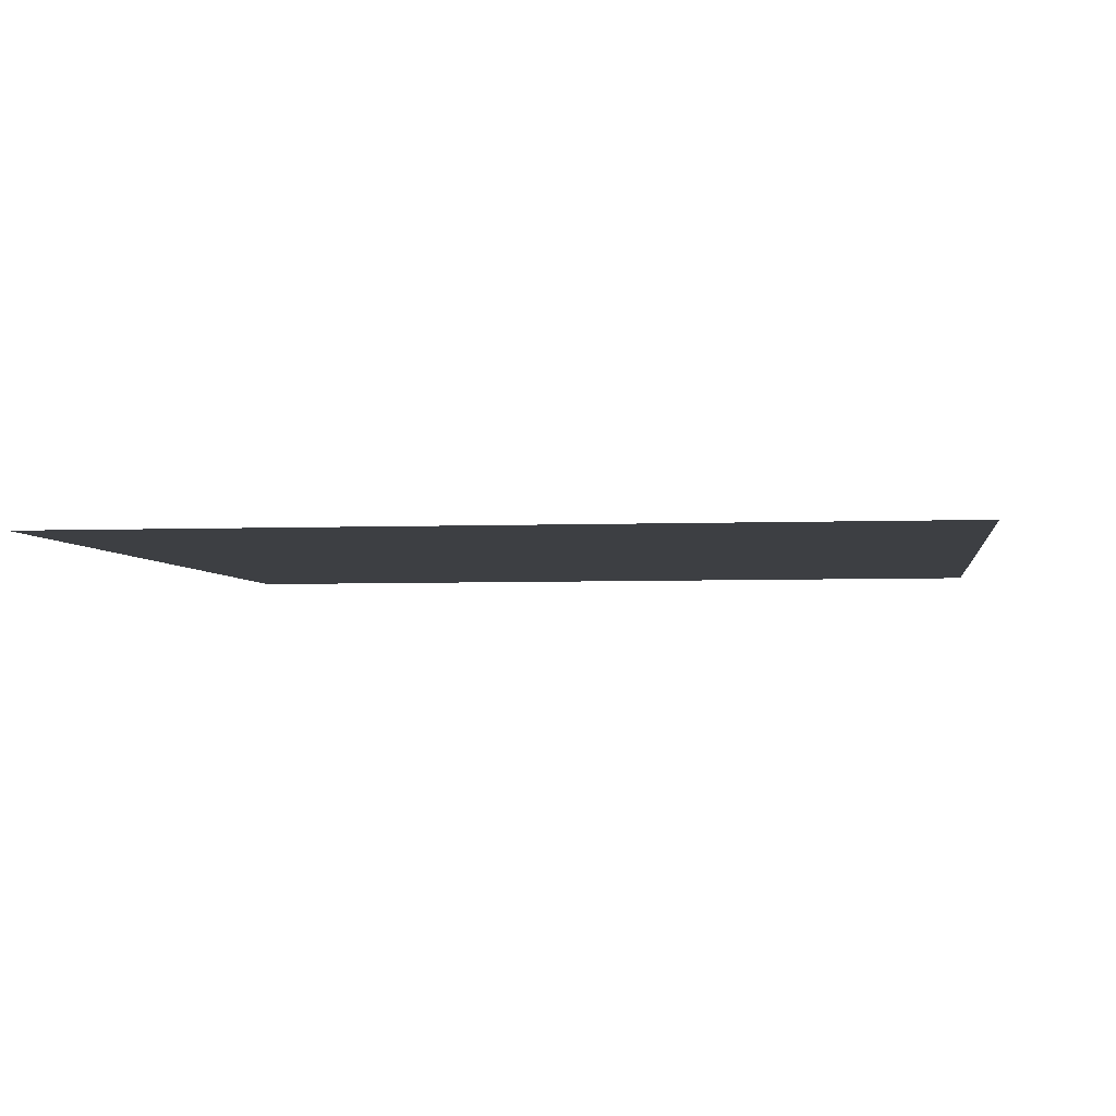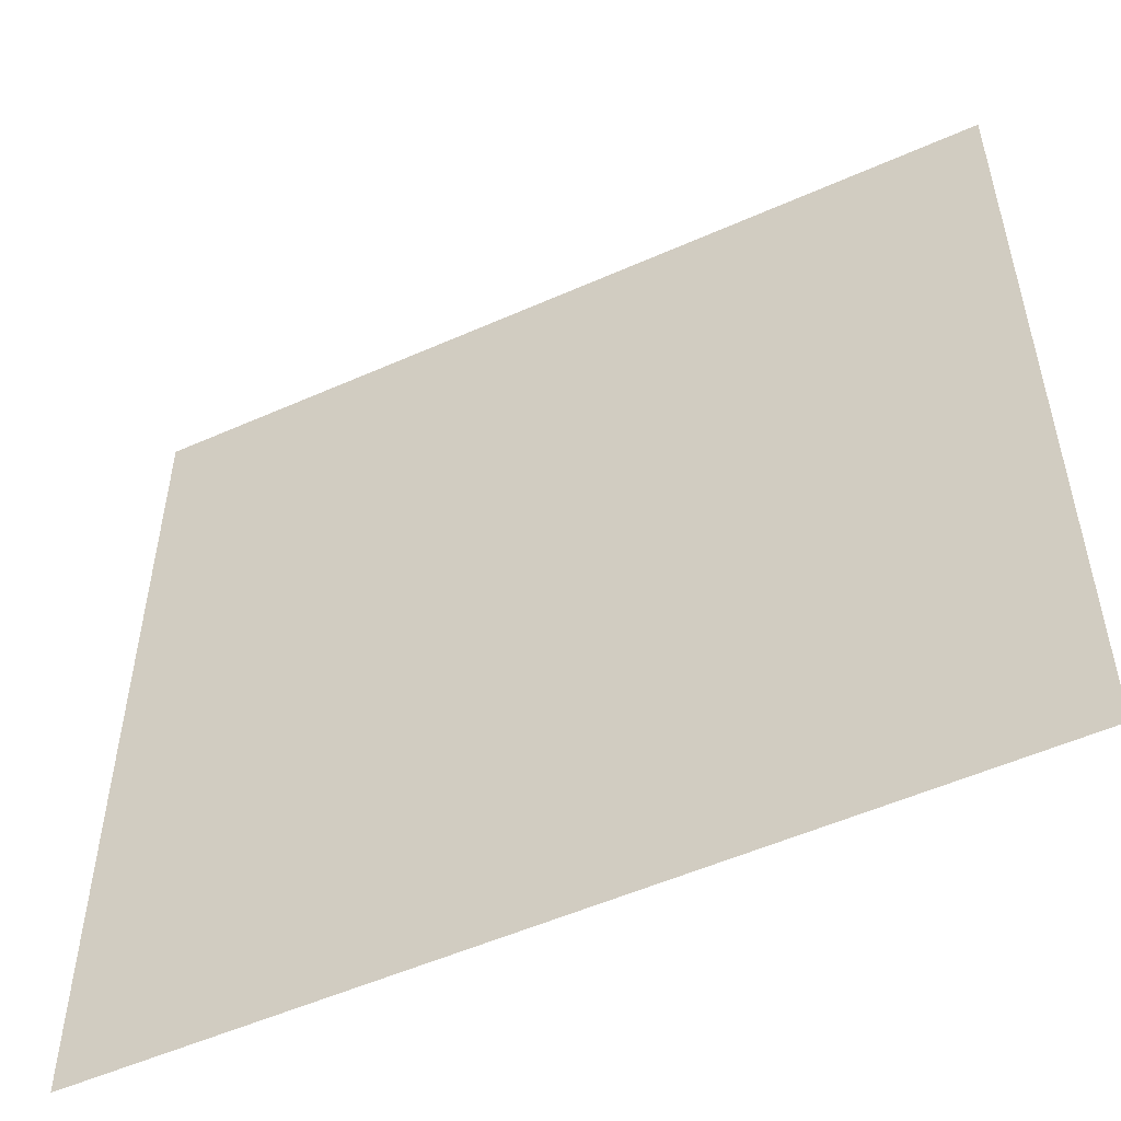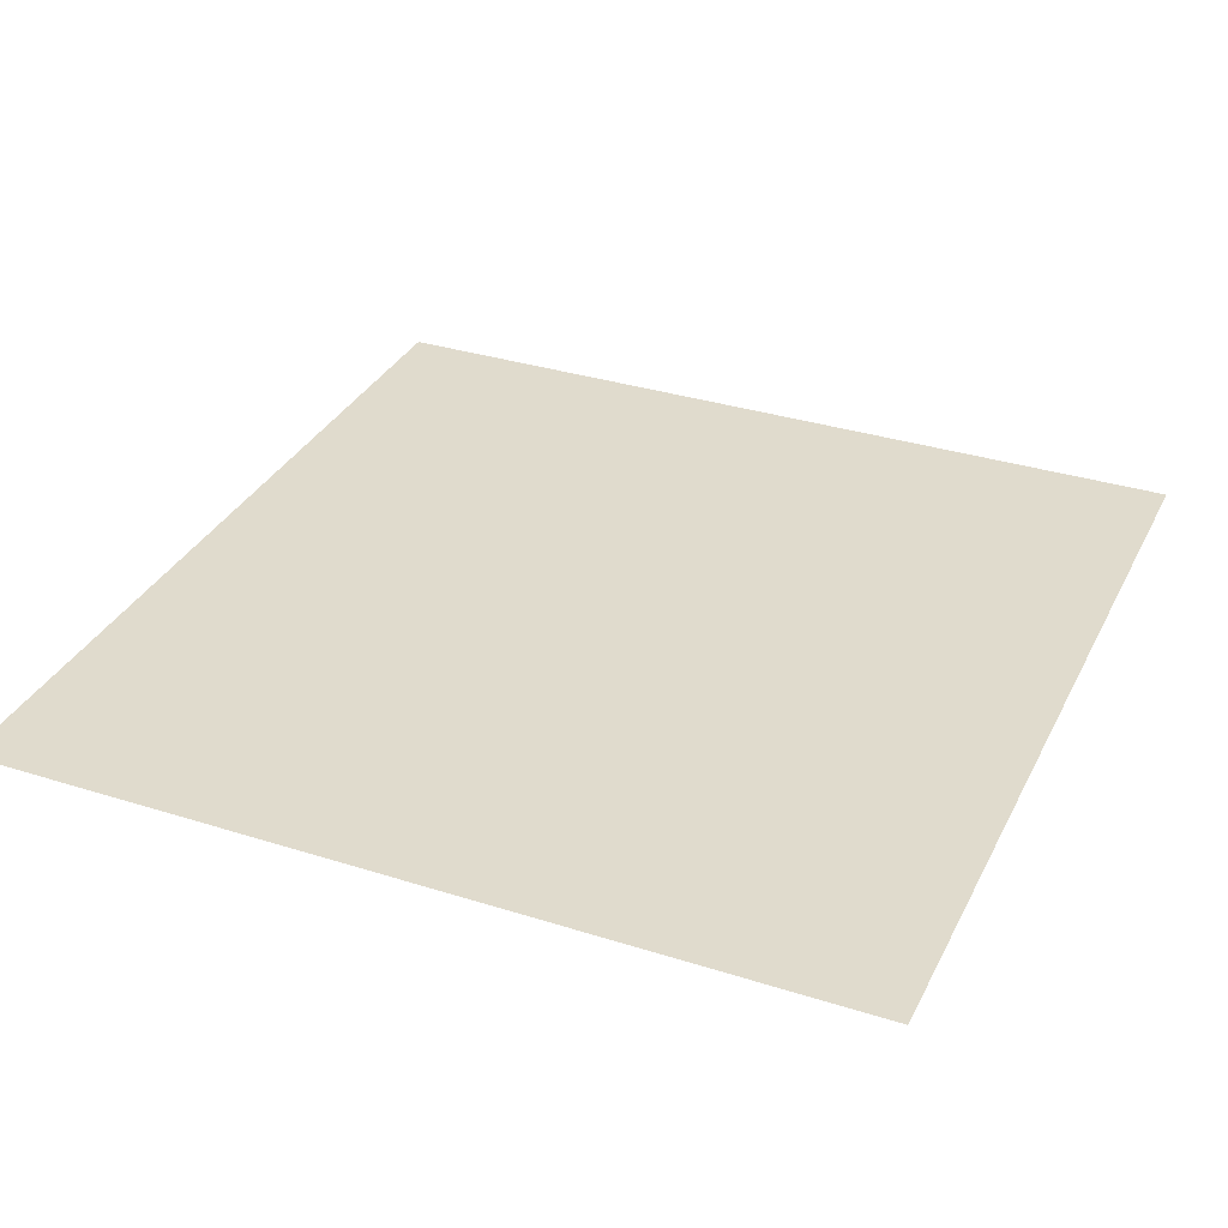
<metadata>
{"format":"obj","ext":"obj","renderer":"f3d","projection":"perspective","resolution":1024,"background":"white","views":[{"elev":-3.8,"azim":-82.0,"up":"+Z"},{"elev":-53.2,"azim":-154.6,"up":"+Y"},{"elev":33.3,"azim":113.5,"up":"+Z"}]}
</metadata>
<code>
o DoormeshMicrowaveDoorB4_1_GeomSubset_6
v 0.00166 0.003757 -0.1755
v 0.00165 0.003757 -0.1755
v 0.00166 0.003767 -0.1755
v 0.00165 0.003767 -0.1755
v 0.00166 0.003757 -0.1755
v 0.00165 0.003757 -0.1755
v 0.00166 0.003767 -0.1755
v 0.00165 0.003767 -0.1755
v 0.00166 0.003757 -0.1755
v 0.00165 0.003757 -0.1755
v 0.00166 0.003767 -0.1755
v 0.00165 0.003767 -0.1755
v 0.00166 0.003757 -0.1755
v 0.00165 0.003757 -0.1755
v 0.00166 0.003767 -0.1755
v 0.00165 0.003767 -0.1755
v 0.00166 0.003757 -0.1755
v 0.00165 0.003757 -0.1755
v 0.00166 0.003767 -0.1755
v 0.00165 0.003767 -0.1755
v 0.00166 0.003757 -0.1755
v 0.00165 0.003757 -0.1755
v 0.00166 0.003767 -0.1755
v 0.00165 0.003767 -0.1755
v 0.00166 0.003757 -0.1755
v 0.00165 0.003757 -0.1755
v 0.00166 0.003767 -0.1755
v 0.00165 0.003767 -0.1755
v -0.1749 -0.104 0.1481
v -0.1796 -0.104 0.1481
v -0.1764 -0.09515 0.1432
v -0.1781 -0.09515 0.1432
v -0.1764 -0.09379 0.1431
v -0.1781 -0.09379 0.1431
v -0.1749 -0.1128 0.1472
v -0.1796 -0.1128 0.1472
v -0.1796 -0.1105 0.1525
v -0.1749 -0.1105 0.1525
v -0.1764 -0.09405 0.1357
v -0.1781 -0.09405 0.1357
v -0.1796 -0.1035 0.1333
v -0.1749 -0.1035 0.1333
v -0.1789 -0.09722 0.1451
v -0.1796 -0.1006 0.1467
v -0.1749 -0.1006 0.1467
v -0.1755 -0.09722 0.1451
v -0.1749 -0.1009 0.1435
v -0.1754 -0.09656 0.1431
v -0.1749 -0.1007 0.1324
v -0.1754 -0.09648 0.1334
v -0.1796 -0.1007 0.1324
v -0.179 -0.09648 0.1334
v -0.1796 -0.1008 0.1435
v -0.179 -0.09659 0.1431
v -0.1749 -0.1045 0.1433
v -0.1749 -0.1054 0.1477
v -0.1796 -0.1045 0.1433
v -0.1796 -0.1054 0.1477
v -0.1749 -0.121 0.1548
v -0.1796 -0.121 0.1548
v -0.1796 -0.1172 0.1587
v -0.1749 -0.1172 0.1587
v -0.1749 -0.104 -0.09855
v -0.1796 -0.104 -0.09855
v -0.1764 -0.09515 -0.1034
v -0.1781 -0.09515 -0.1034
v -0.1764 -0.09379 -0.1089
v -0.1781 -0.09379 -0.1089
v -0.1749 -0.1128 -0.09946
v -0.1796 -0.1128 -0.09946
v -0.1796 -0.1105 -0.0942
v -0.1749 -0.1105 -0.0942
v -0.1764 -0.09405 -0.1163
v -0.1781 -0.09405 -0.1163
v -0.1796 -0.1035 -0.1187
v -0.1749 -0.1035 -0.1187
v -0.1789 -0.09722 -0.1015
v -0.1796 -0.1006 -0.1
v -0.1749 -0.1006 -0.1
v -0.1755 -0.09722 -0.1015
v -0.1749 -0.1009 -0.1084
v -0.1754 -0.09656 -0.1089
v -0.1749 -0.1007 -0.1196
v -0.1754 -0.09648 -0.1186
v -0.1796 -0.1007 -0.1196
v -0.179 -0.09648 -0.1186
v -0.1796 -0.1008 -0.1084
v -0.179 -0.09659 -0.1089
v -0.1749 -0.1045 -0.1087
v -0.1749 -0.1054 -0.1043
v -0.1796 -0.1045 -0.1087
v -0.1796 -0.1054 -0.1043
v -0.1749 -0.121 -0.09187
v -0.1796 -0.121 -0.09187
v -0.1796 -0.1172 -0.08794
v -0.1749 -0.1172 -0.08794
v 0.2939 -0.1608 -0.08311
v 0.3042 -0.1505 -0.08311
v 0.3042 -0.1505 0.1279
v 0.2939 -0.1608 0.1279
v 0.3034 -0.1545 -0.08311
v 0.3011 -0.1578 -0.08311
v 0.2978 -0.16 -0.08311
v 0.3034 -0.1545 0.1279
v 0.3011 -0.1578 0.1279
v 0.2978 -0.16 0.1279
v -0.1822 -0.1608 -0.08311
v -0.1822 -0.1608 0.1279
v 0.2811 -0.1131 -0.1351
v 0.2811 -0.1131 0.1701
v 0.3042 -0.1131 -0.08311
v 0.3042 -0.1131 0.1279
v -0.1822 -0.1131 -0.1351
v -0.1822 -0.1131 0.1701
v 0.2933 -0.1608 0.1279
v 0.2811 -0.1608 0.1158
v 0.269 -0.1608 0.1279
v 0.2811 -0.1608 0.1401
v 0.2886 -0.1608 0.127
v 0.2847 -0.1608 0.1244
v 0.282 -0.1608 0.1205
v 0.2802 -0.1608 0.1205
v 0.2776 -0.1608 0.1244
v 0.2736 -0.1608 0.127
v 0.2736 -0.1608 0.1289
v 0.2776 -0.1608 0.1315
v 0.2802 -0.1608 0.1354
v 0.282 -0.1608 0.1354
v 0.2847 -0.1608 0.1315
v 0.2886 -0.1608 0.1289
v 0.2811 -0.1608 -0.09523
v 0.269 -0.1608 -0.08311
v 0.2811 -0.1608 -0.07098
v 0.2933 -0.1608 -0.08311
v 0.2802 -0.1608 -0.09059
v 0.2776 -0.1608 -0.08666
v 0.2736 -0.1608 -0.08403
v 0.2736 -0.1608 -0.08218
v 0.2776 -0.1608 -0.07956
v 0.2802 -0.1608 -0.07562
v 0.282 -0.1608 -0.07562
v 0.2847 -0.1608 -0.07956
v 0.2886 -0.1608 -0.08218
v 0.2886 -0.1608 -0.08403
v 0.2847 -0.1608 -0.08666
v 0.282 -0.1608 -0.09059
v 0.2811 -0.1608 0.1279
v 0.2835 -0.1608 0.1256
v 0.2811 -0.1608 0.1228
v 0.2788 -0.1608 0.1256
v 0.276 -0.1608 0.1279
v 0.2788 -0.1608 0.1303
v 0.2811 -0.1608 0.1331
v 0.2835 -0.1608 0.1303
v 0.2863 -0.1608 0.1279
v 0.2811 -0.1608 -0.08311
v 0.2788 -0.1608 -0.08546
v 0.276 -0.1608 -0.08311
v 0.2788 -0.1608 -0.08076
v 0.2811 -0.1608 -0.07798
v 0.2835 -0.1608 -0.08076
v 0.2863 -0.1608 -0.08311
v 0.2835 -0.1608 -0.08546
v 0.2811 -0.1608 -0.08823
v -0.1822 -0.1539 -0.08311
v -0.1822 -0.1539 0.1279
v 0.2811 -0.1539 0.1158
v 0.269 -0.1539 0.1279
v 0.2802 -0.1539 0.1205
v 0.2776 -0.1539 0.1244
v 0.2736 -0.1539 0.127
v 0.269 -0.1539 -0.08311
v 0.2811 -0.1539 -0.07098
v 0.2736 -0.1539 -0.08218
v 0.2776 -0.1539 -0.07956
v 0.2802 -0.1539 -0.07562
v 0.2811 -0.1595 -0.1351
v 0.2811 -0.1608 -0.1338
v 0.2811 -0.1608 0.1687
v 0.2811 -0.1595 0.1701
v 0.3042 -0.1505 -0.1338
v 0.3028 -0.1504 -0.1351
v 0.2939 -0.1608 -0.1338
v 0.2938 -0.1595 -0.1351
v 0.3042 -0.1505 0.1687
v 0.3028 -0.1504 0.1701
v 0.2939 -0.1608 0.1687
v 0.2938 -0.1595 0.1701
v 0.3034 -0.1545 -0.1338
v 0.3021 -0.154 -0.1351
v 0.3011 -0.1578 -0.1338
v 0.3002 -0.1569 -0.1351
v 0.2978 -0.16 -0.1338
v 0.2973 -0.1588 -0.1351
v 0.3034 -0.1545 0.1687
v 0.3021 -0.154 0.1701
v 0.3011 -0.1578 0.1687
v 0.3002 -0.1569 0.1701
v 0.2978 -0.16 0.1687
v 0.2973 -0.1588 0.1701
v -0.1822 -0.1608 -0.1338
v -0.1822 -0.1595 -0.1351
v -0.1822 -0.1595 0.1701
v -0.1822 -0.1608 0.1687
v 0.3028 -0.1131 -0.1351
v 0.3028 -0.1131 0.1701
v -0.1326 -0.1539 -0.06919
v -0.1326 -0.1539 0.1142
v 0.2674 -0.1539 0.1142
v 0.2674 -0.1539 -0.06919
v -0.1326 -0.1517 -0.06919
v -0.1326 -0.1517 0.1142
v 0.2674 -0.1517 0.1142
v 0.2674 -0.1517 -0.06919
v 0.2811 -0.1134 0.1158
v 0.2802 -0.1134 0.1205
v 0.2776 -0.1134 0.1244
v 0.2736 -0.1134 0.127
v 0.2811 -0.1134 -0.07098
v 0.2736 -0.1134 -0.08218
v 0.2776 -0.1134 -0.07956
v 0.2802 -0.1134 -0.07562
v -0.1822 -0.1148 -0.08311
v -0.1822 -0.1148 0.1279
v 0.2811 -0.1476 0.1158
v 0.269 -0.1476 0.1279
v 0.2802 -0.1476 0.1205
v 0.2776 -0.1476 0.1244
v 0.2736 -0.1476 0.127
v 0.269 -0.1476 -0.08311
v 0.2811 -0.1476 -0.07098
v 0.2736 -0.1476 -0.08218
v 0.2776 -0.1476 -0.07956
v 0.2802 -0.1476 -0.07562
v -0.1326 -0.1476 -0.06919
v -0.1326 -0.1476 0.1142
v 0.2674 -0.1476 0.1142
v 0.2674 -0.1476 -0.06919
v -0.1326 -0.1497 -0.06919
v -0.1326 -0.1497 0.1142
v 0.2674 -0.1497 0.1142
v 0.2674 -0.1497 -0.06919
v 0.2811 -0.1132 0.1401
v 0.2736 -0.1132 0.1289
v 0.2776 -0.1132 0.1315
v 0.2802 -0.1132 0.1354
v 0.2811 -0.1132 -0.09523
v 0.2802 -0.1132 -0.09059
v 0.2776 -0.1132 -0.08666
v 0.2736 -0.1132 -0.08403
v -0.1822 -0.1132 -0.1338
v -0.1822 -0.1132 0.1687
v 0.269 -0.1134 -0.08311
v -0.1822 -0.1134 -0.08311
v 0.269 -0.1134 0.1279
v -0.1822 -0.1134 0.1279
v -0.1708 -0.1148 -0.08311
v -0.1708 -0.1148 0.1279
v -0.1708 -0.1134 0.1279
v -0.1708 -0.1134 -0.08311
v -0.1445 -0.1539 0.1279
v -0.1445 -0.1608 0.1279
v -0.1445 -0.1608 -0.08311
v -0.1445 -0.1539 -0.08311
v -0.1445 -0.1608 0.1687
v -0.1445 -0.1595 0.1701
v -0.1445 -0.1595 -0.1351
v -0.1445 -0.1608 -0.1338
v -0.1445 -0.1131 -0.1351
v -0.1445 -0.1131 0.1701
v -0.1445 -0.1539 0.1156
v -0.1445 -0.1539 -0.07056
v -0.1445 -0.1476 -0.07056
v -0.1445 -0.1476 0.1156
v -0.1445 -0.1476 -0.08311
v -0.1445 -0.1476 0.1279
v -0.1445 -0.1132 0.1687
v -0.1445 -0.1132 -0.1338
v 0.2776 -0.1148 0.1244
v 0.2736 -0.1148 0.127
v 0.2802 -0.1148 0.1205
v 0.2811 -0.1148 0.1158
v 0.2811 -0.1148 -0.07098
v 0.2802 -0.1148 -0.07562
v 0.2776 -0.1148 -0.07956
v 0.2736 -0.1148 -0.08218
v 0.269 -0.1148 0.1279
v 0.269 -0.1148 -0.08311
v -0.1445 -0.1134 -0.08311
v -0.1445 -0.1148 -0.08311
v -0.1445 -0.1134 0.1279
v -0.1445 -0.1148 0.1279
v -0.1822 -0.1456 -0.08079
v -0.1822 -0.123 -0.08079
v -0.1822 -0.123 0.1256
v -0.1822 -0.1456 0.1256
v -0.1815 -0.1451 -0.08026
v -0.1815 -0.1236 -0.08026
v -0.1815 -0.1236 0.1251
v -0.1815 -0.1451 0.1251
v -0.1445 -0.1133 0.1519
v 0.2811 -0.1132 0.1519
v -0.1445 -0.1133 -0.1153
v 0.2811 -0.1132 -0.1153
v -0.1822 -0.1133 -0.1153
v -0.1822 -0.1133 0.1519
v 0.3042 -0.1131 -0.1338
v 0.2811 -0.1132 -0.1338
v 0.3042 -0.1131 0.1687
v 0.2811 -0.1132 0.1687
v 0.2948 -0.1154 -0.09118
v 0.2912 -0.1154 -0.09482
v -0.1569 -0.1154 -0.09482
v -0.1606 -0.1154 -0.09118
v -0.1606 -0.1154 0.1356
v -0.1569 -0.1154 0.1392
v 0.2912 -0.1154 0.1392
v 0.2948 -0.1154 0.1356
v 0.2796 -0.1156 -0.08329
v 0.2833 -0.1156 -0.07965
v 0.2833 -0.1156 0.124
v 0.2796 -0.1156 0.1277
v -0.1454 -0.1156 0.1277
v -0.149 -0.1156 0.124
v -0.149 -0.1156 -0.07965
v -0.1454 -0.1156 -0.08329
v 0.2906 -0.1131 -0.09424
v 0.2942 -0.1131 -0.09059
v 0.2936 -0.1125 -0.08997
v 0.29 -0.1125 -0.09361
v -0.16 -0.1131 -0.09059
v -0.1563 -0.1131 -0.09424
v -0.1557 -0.1125 -0.09361
v -0.1594 -0.1125 -0.08997
v -0.1563 -0.1131 0.1386
v -0.16 -0.1131 0.135
v -0.1594 -0.1125 0.1344
v -0.1557 -0.1125 0.138
v 0.2942 -0.1131 0.135
v 0.2906 -0.1131 0.1386
v 0.29 -0.1125 0.138
v 0.2936 -0.1125 0.1344
v 0.2839 -0.1132 -0.08021
v 0.2802 -0.1132 -0.08386
v 0.2808 -0.1126 -0.08448
v 0.2845 -0.1126 -0.08083
v 0.2802 -0.1132 0.1283
v 0.2839 -0.1132 0.1246
v 0.2845 -0.1126 0.1252
v 0.2808 -0.1126 0.1289
v -0.1496 -0.1132 0.1246
v -0.146 -0.1132 0.1283
v -0.1466 -0.1126 0.1289
v -0.1502 -0.1126 0.1252
v -0.146 -0.1132 -0.08386
v -0.1496 -0.1132 -0.08021
v -0.1502 -0.1126 -0.08083
v -0.1466 -0.1126 -0.08448
v 0.2932 -0.1131 -0.09317
v 0.2925 -0.1125 -0.09255
v -0.1583 -0.1125 0.1369
v -0.1491 -0.1126 0.1278
v 0.2828 -0.1132 0.1272
v 0.2834 -0.1126 0.1278
v 0.2834 -0.1126 -0.08341
v 0.2828 -0.1132 -0.08279
v -0.1485 -0.1132 -0.08279
v -0.148 -0.1156 -0.08222
v -0.1491 -0.1126 -0.08341
v -0.1589 -0.1131 0.1376
v -0.1583 -0.1125 -0.09255
v 0.2822 -0.1156 -0.08222
v -0.1595 -0.1154 0.1382
v -0.1589 -0.1131 -0.09317
v 0.2925 -0.1125 0.1369
v 0.2932 -0.1131 0.1376
v 0.2937 -0.1154 -0.09375
v -0.1485 -0.1132 0.1272
v 0.2822 -0.1156 0.1266
v 0.2937 -0.1154 0.1382
v -0.148 -0.1156 0.1266
v -0.1595 -0.1154 -0.09375
v -0.1404 -0.1526 -0.07901
v -0.1404 -0.1526 0.1248
v -0.1404 -0.1575 -0.07901
v -0.1404 -0.1655 -0.0675
v -0.1404 -0.1575 0.1248
v -0.1404 -0.1655 0.1133
v -0.1829 -0.1579 -0.08198
v -0.1404 -0.1649 0.1177
v -0.1404 -0.1632 0.1214
v -0.1404 -0.1606 0.1239
v -0.1404 -0.1649 -0.0719
v -0.1404 -0.1632 -0.07563
v -0.1404 -0.1606 -0.07813
v -0.1285 -0.1709 0.01408
v -0.1336 -0.1685 -0.03547
v -0.1336 -0.1685 0.08125
v -0.1285 -0.1709 0.03169
v -0.1298 -0.1703 -0.01088
v -0.1298 -0.1703 0.05666
v -0.1404 -0.1526 -0.08198
v -0.1404 -0.1526 0.1278
v -0.1829 -0.1526 -0.08198
v -0.1404 -0.158 -0.08198
v -0.1404 -0.1684 -0.06784
v -0.1404 -0.158 0.1278
v -0.1404 -0.1684 0.1136
v -0.1404 -0.1678 0.1185
v -0.1404 -0.1656 0.1232
v -0.1404 -0.1621 0.1266
v -0.1404 -0.1678 -0.07274
v -0.1404 -0.1656 -0.07738
v -0.1404 -0.1621 -0.08078
v -0.1285 -0.1738 0.01405
v -0.1336 -0.1715 -0.03571
v -0.1336 -0.1715 0.08149
v -0.1285 -0.1738 0.03173
v -0.1298 -0.1732 -0.01102
v -0.1298 -0.1732 0.0568
v -0.1451 -0.1526 -0.07902
v -0.1451 -0.1526 0.1248
v -0.1451 -0.1575 -0.07901
v -0.1451 -0.1655 -0.0675
v -0.1451 -0.1575 0.1248
v -0.1451 -0.1655 0.1133
v -0.1451 -0.1649 0.1177
v -0.1451 -0.1632 0.1214
v -0.1451 -0.1606 0.1239
v -0.1451 -0.1649 -0.0719
v -0.1451 -0.1632 -0.07563
v -0.1451 -0.1606 -0.07813
v -0.1421 -0.1708 0.01408
v -0.1434 -0.1685 -0.03548
v -0.1434 -0.1685 0.08126
v -0.1421 -0.1708 0.0317
v -0.1431 -0.1526 -0.03578
v -0.142 -0.1526 0.01408
v -0.142 -0.1526 0.0317
v -0.1431 -0.1526 0.08156
v -0.1424 -0.1703 -0.01089
v -0.1424 -0.1703 0.05667
v -0.1423 -0.1526 -0.01097
v -0.1423 -0.1526 0.05674
v -0.1829 -0.1585 0.0316
v -0.1829 -0.1583 0.05684
v -0.1829 -0.158 0.08202
v -0.1828 -0.1578 0.1135
v -0.1828 -0.1578 0.1184
v -0.1828 -0.1577 0.1231
v -0.1829 -0.1577 0.1265
v -0.1829 -0.1586 0.01392
v -0.1829 -0.1588 -0.01131
v -0.1829 -0.159 -0.03649
v -0.1828 -0.1592 -0.06796
v -0.1828 -0.1593 -0.07285
v -0.1828 -0.1594 -0.07748
v -0.1829 -0.1594 -0.08085
v -0.183 -0.169 -0.06784
v -0.183 -0.1677 -0.07274
v -0.1829 -0.1656 -0.07738
v -0.1829 -0.162 -0.08078
v -0.183 -0.169 -0.03637
v -0.1831 -0.169 -0.01119
v -0.1831 -0.169 0.01405
v -0.1831 -0.169 0.03173
v -0.1831 -0.169 0.05697
v -0.183 -0.169 0.08215
v -0.1829 -0.1579 0.1277
v -0.183 -0.169 0.1136
v -0.183 -0.1677 0.1185
v -0.1829 -0.1656 0.1232
v -0.1829 -0.162 0.1266
v -0.1829 -0.1531 0.0316
v -0.1829 -0.1529 0.05684
v -0.1829 -0.1527 0.08202
v -0.1828 -0.1525 0.1135
v -0.1828 -0.1524 0.1184
v -0.1828 -0.1524 0.1231
v -0.1829 -0.1524 0.1265
v -0.1829 -0.1533 0.01392
v -0.1829 -0.1535 -0.01131
v -0.1829 -0.1537 -0.03649
v -0.1828 -0.1539 -0.06796
v -0.1828 -0.154 -0.07285
v -0.1828 -0.154 -0.07748
v -0.1829 -0.1541 -0.08085
v -0.1829 -0.1526 0.1277
v -0.1829 -0.161 0.0596
v -0.1828 -0.1608 0.08204
v -0.1828 -0.1605 0.1108
v -0.1829 -0.1616 -0.01401
v -0.1828 -0.1617 -0.03647
v -0.1828 -0.162 -0.0652
v -0.1829 -0.1662 -0.06515
v -0.1829 -0.1662 -0.03637
v -0.1829 -0.1662 -0.01395
v -0.1829 -0.1662 0.05966
v -0.1829 -0.1662 0.08215
v -0.1829 -0.1662 0.1109
v -0.178 -0.161 0.05959
v -0.1779 -0.1608 0.08203
v -0.1779 -0.1606 0.1108
v -0.178 -0.1616 -0.014
v -0.178 -0.1618 -0.03646
v -0.1779 -0.162 -0.06519
v -0.178 -0.1663 -0.06514
v -0.178 -0.1663 -0.03636
v -0.1781 -0.1663 -0.01394
v -0.1781 -0.1663 0.05965
v -0.178 -0.1663 0.08214
v -0.178 -0.1663 0.1108
v 0.2855 -0.115 -0.09919
v 0.2851 -0.1119 -0.09919
v 0.2859 -0.1089 -0.09919
v 0.2878 -0.1064 -0.09919
v 0.2905 -0.1048 -0.09919
v 0.2936 -0.1044 -0.09919
v 0.2966 -0.1052 -0.09919
v 0.2855 -0.115 -0.09715
v 0.2851 -0.1119 -0.09715
v 0.2859 -0.1089 -0.09715
v 0.2878 -0.1064 -0.09715
v 0.2905 -0.1048 -0.09715
v 0.2936 -0.1044 -0.09715
v 0.2966 -0.1052 -0.09715
v 0.291 -0.1135 -0.09919
v 0.2909 -0.1125 -0.09919
v 0.2912 -0.1115 -0.09919
v 0.2918 -0.1108 -0.09919
v 0.2926 -0.1103 -0.09919
v 0.2936 -0.1101 -0.09919
v 0.2945 -0.1104 -0.09919
v 0.291 -0.1135 -0.09715
v 0.2909 -0.1125 -0.09715
v 0.2912 -0.1115 -0.09715
v 0.2918 -0.1108 -0.09715
v 0.2926 -0.1103 -0.09715
v 0.2936 -0.1101 -0.09715
v 0.2945 -0.1104 -0.09715
v 0.2855 -0.115 0.1395
v 0.2851 -0.1119 0.1395
v 0.2859 -0.1089 0.1395
v 0.2878 -0.1064 0.1395
v 0.2905 -0.1048 0.1395
v 0.2936 -0.1044 0.1395
v 0.2966 -0.1052 0.1395
v 0.2855 -0.115 0.1416
v 0.2851 -0.1119 0.1416
v 0.2859 -0.1089 0.1416
v 0.2878 -0.1064 0.1416
v 0.2905 -0.1048 0.1416
v 0.2936 -0.1044 0.1416
v 0.2966 -0.1052 0.1416
v 0.291 -0.1135 0.1395
v 0.2909 -0.1125 0.1395
v 0.2912 -0.1115 0.1395
v 0.2918 -0.1108 0.1395
v 0.2926 -0.1103 0.1395
v 0.2936 -0.1101 0.1395
v 0.2945 -0.1104 0.1395
v 0.291 -0.1135 0.1416
v 0.2909 -0.1125 0.1416
v 0.2912 -0.1115 0.1416
v 0.2918 -0.1108 0.1416
v 0.2926 -0.1103 0.1416
v 0.2936 -0.1101 0.1416
v 0.2945 -0.1104 0.1416
v 0.291 -0.153 0.1148
v -0.15 -0.153 0.1159
v 0.291 -0.153 -0.08219
v -0.15 -0.153 -0.08325
v 0.291 -0.1526 0.1148
v -0.15 -0.1526 0.1159
v 0.291 -0.1526 -0.08219
v -0.15 -0.1526 -0.08325
f 25 26 28 27

</code>
